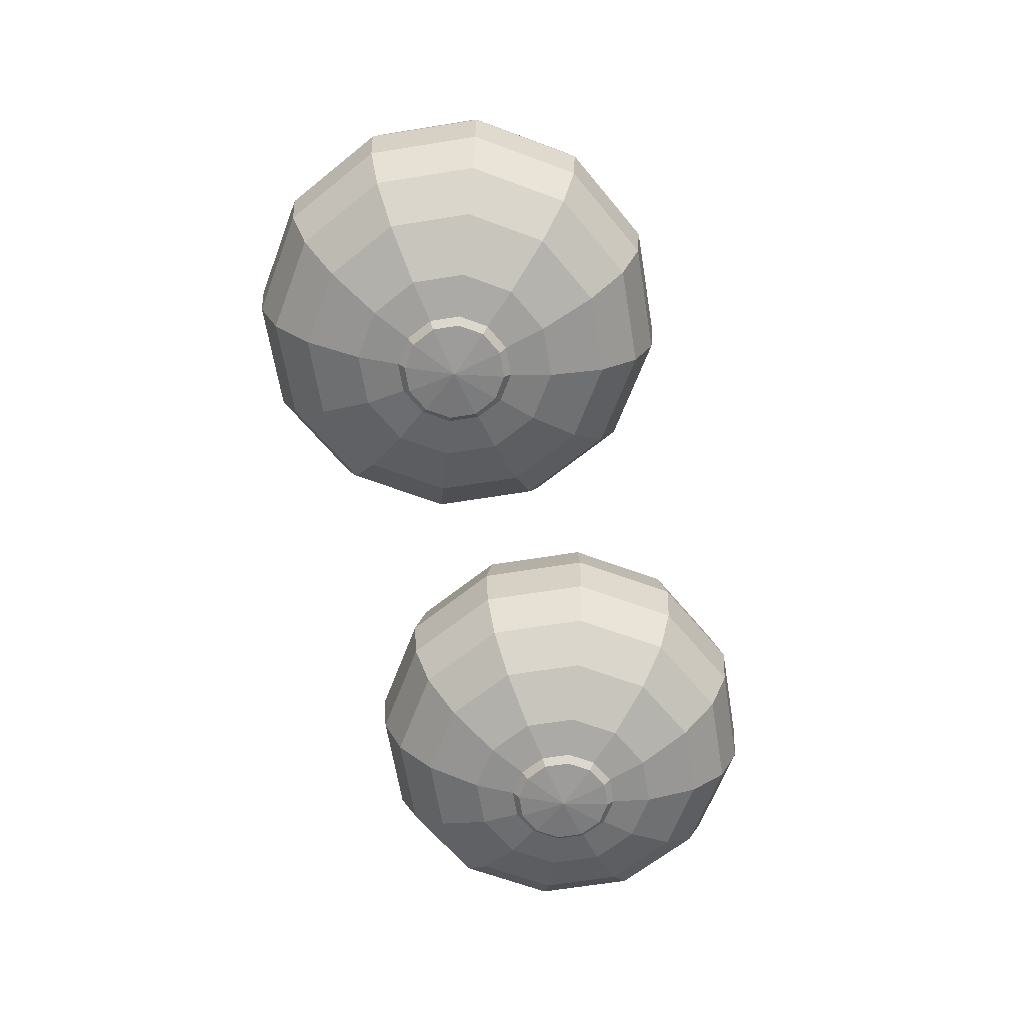
<metadata>
{"format":"obj","ext":"obj","renderer":"f3d","projection":"perspective","resolution":1024,"background":"white","views":[{"elev":-63.6,"azim":114.3,"up":"+Y"}]}
</metadata>
<code>
v 1.435 0.9541 -0.5329
v 1.447 0.9541 -0.5641
v 1.415 1.183 -0.5506
v 1.418 1.183 -0.5587
v 1.398 1.183 -0.5567
v 1.401 1.183 -0.5647
v 1.371 0.9541 -0.5562
v 1.382 0.9541 -0.5874
v 1.392 1.033 -0.5907
v 1.384 1.033 -0.567
v 1.433 1.033 -0.5493
v 1.441 1.033 -0.573
v 1.399 1.135 -0.5796
v 1.394 1.135 -0.565
v 1.424 1.135 -0.5541
v 1.429 1.135 -0.5687
f 15 16 4 3
f 3 4 6 5
f 5 6 13 14
f 16 13 6 4
f 14 15 3 5
f 10 9 8 7
f 7 1 11 10
f 1 2 12 11
f 2 8 9 12
f 14 13 9 10
f 10 11 15 14
f 11 12 16 15
f 12 9 13 16
v 1.419 0.9541 -0.4877
v 1.452 0.9541 -0.4877
v 1.41 1.196 -0.5131
v 1.419 1.196 -0.5131
v 1.41 1.196 -0.5307
v 1.419 1.196 -0.5307
v 1.419 0.9541 -0.5561
v 1.452 0.9541 -0.5561
v 1.459 1.033 -0.5478
v 1.434 1.033 -0.5478
v 1.434 1.033 -0.496
v 1.459 1.033 -0.496
v 1.438 1.144 -0.5379
v 1.422 1.144 -0.5379
v 1.422 1.144 -0.5059
v 1.438 1.144 -0.5059
f 31 32 20 19
f 19 20 22 21
f 21 22 29 30
f 32 29 22 20
f 30 31 19 21
f 26 25 24 23
f 23 17 27 26
f 17 18 28 27
f 18 24 25 28
f 30 29 25 26
f 26 27 31 30
f 27 28 32 31
f 28 25 29 32
v 1.357 0.9541 -0.5394
v 1.328 0.9541 -0.5227
v 1.369 1.217 -0.5171
v 1.362 1.217 -0.5128
v 1.378 1.217 -0.5019
v 1.371 1.217 -0.4976
v 1.391 0.9541 -0.4802
v 1.363 0.9541 -0.4636
v 1.353 1.034 -0.4675
v 1.375 1.034 -0.4802
v 1.349 1.034 -0.525
v 1.327 1.034 -0.5124
v 1.361 1.162 -0.4837
v 1.375 1.162 -0.4916
v 1.359 1.162 -0.5193
v 1.345 1.162 -0.5114
f 47 48 36 35
f 35 36 38 37
f 37 38 45 46
f 48 45 38 36
f 46 47 35 37
f 42 41 40 39
f 39 33 43 42
f 33 34 44 43
f 34 40 41 44
f 46 45 41 42
f 42 43 47 46
f 43 44 48 47
f 44 41 45 48
v 1.398 0.9541 -0.5636
v 1.373 0.9541 -0.5849
v 1.389 1.197 -0.5387
v 1.382 1.197 -0.5442
v 1.377 1.197 -0.5252
v 1.371 1.197 -0.5307
v 1.355 0.9541 -0.5111
v 1.329 0.9541 -0.5325
v 1.33 1.033 -0.5428
v 1.349 1.033 -0.5266
v 1.382 1.033 -0.5663
v 1.363 1.033 -0.5826
v 1.353 1.146 -0.5362
v 1.365 1.146 -0.5261
v 1.386 1.146 -0.5506
v 1.374 1.146 -0.5607
f 63 64 52 51
f 51 52 54 53
f 53 54 61 62
f 64 61 54 52
f 62 63 51 53
f 58 57 56 55
f 55 49 59 58
f 49 50 60 59
f 50 56 57 60
f 62 61 57 58
f 58 59 63 62
f 59 60 64 63
f 60 57 61 64
v 1.605 -0.8075 -0.6429
v 1.516 -0.8075 -0.7314
v 1.395 -0.8075 -0.7638
v 1.274 -0.8075 -0.7314
v 1.185 -0.8075 -0.6429
v 1.153 -0.8075 -0.5219
v 1.185 -0.8075 -0.4009
v 1.274 -0.8075 -0.3124
v 1.395 -0.8075 -0.28
v 1.516 -0.8075 -0.3124
v 1.605 -0.8075 -0.4009
v 1.637 -0.8075 -0.5219
v 1.804 -0.7298 -0.7579
v 1.631 -0.7298 -0.9307
v 1.395 -0.7298 -0.9939
v 1.159 -0.7298 -0.9307
v 0.9862 -0.7298 -0.7579
v 0.9229 -0.7298 -0.5219
v 0.9862 -0.7298 -0.2859
v 1.159 -0.7298 -0.1131
v 1.395 -0.7298 -0.04983
v 1.631 -0.7298 -0.1131
v 1.804 -0.7298 -0.2859
v 1.867 -0.7298 -0.5219
v 2.028 -0.5965 -0.8874
v 1.76 -0.5965 -1.155
v 1.395 -0.5965 -1.253
v 1.03 -0.5965 -1.155
v 0.762 -0.5965 -0.8874
v 0.664 -0.5965 -0.5219
v 0.762 -0.5965 -0.1564
v 1.03 -0.5965 0.1112
v 1.395 -0.5965 0.2091
v 1.76 -0.5965 0.1112
v 2.028 -0.5965 -0.1564
v 2.126 -0.5965 -0.5219
v 2.181 -0.4222 -0.9756
v 1.849 -0.4222 -1.308
v 1.395 -0.4222 -1.429
v 0.9413 -0.4222 -1.308
v 0.6092 -0.4222 -0.9756
v 0.4876 -0.4222 -0.5219
v 0.6092 -0.4222 -0.0682
v 0.9413 -0.4222 0.2639
v 1.395 -0.4222 0.3855
v 1.849 -0.4222 0.2639
v 2.181 -0.4222 -0.0682
v 2.302 -0.4222 -0.5219
v 2.262 -0.2072 -1.023
v 1.896 -0.2072 -1.389
v 1.395 -0.2072 -1.524
v 0.8942 -0.2072 -1.389
v 0.5276 -0.2072 -1.023
v 0.3934 -0.2072 -0.5219
v 0.5276 -0.2072 -0.02107
v 0.8942 -0.2072 0.3455
v 1.395 -0.2072 0.4797
v 1.896 -0.2072 0.3455
v 2.262 -0.2072 -0.02107
v 2.397 -0.2072 -0.5219
v 2.279 0.03479 -1.032
v 1.905 0.03479 -1.406
v 1.395 0.03479 -1.543
v 0.8847 0.03479 -1.406
v 0.5111 0.03479 -1.032
v 0.3744 0.03479 -0.5219
v 0.5111 0.03479 -0.01157
v 0.8847 0.03479 0.362
v 1.395 0.03479 0.4988
v 1.905 0.03479 0.362
v 2.279 0.03479 -0.01157
v 2.416 0.03479 -0.5219
v 2.224 0.2792 -1
v 1.874 0.2792 -1.351
v 1.395 0.2792 -1.479
v 0.9164 0.2792 -1.351
v 0.566 0.2792 -1
v 0.4378 0.2792 -0.5219
v 0.566 0.2792 -0.04329
v 0.9164 0.2792 0.3071
v 1.395 0.2792 0.4353
v 1.874 0.2792 0.3071
v 2.224 0.2792 -0.04329
v 2.352 0.2792 -0.5219
v 2.084 0.4939 -0.9197
v 1.793 0.4939 -1.211
v 1.395 0.4939 -1.318
v 0.9972 0.4939 -1.211
v 0.7059 0.4939 -0.9197
v 0.5993 0.4939 -0.5219
v 0.7059 0.4939 -0.124
v 0.9972 0.4939 0.1672
v 1.395 0.4939 0.2738
v 1.793 0.4939 0.1672
v 2.084 0.4939 -0.124
v 2.191 0.4939 -0.5219
v 1.874 0.6412 -0.7986
v 1.672 0.6412 -1.001
v 1.395 0.6412 -1.075
v 1.118 0.6412 -1.001
v 0.9158 0.6412 -0.7986
v 0.8417 0.6412 -0.5219
v 0.9158 0.6412 -0.2452
v 1.118 0.6412 -0.04267
v 1.395 0.6412 0.03146
v 1.672 0.6412 -0.04267
v 1.874 0.6412 -0.2452
v 1.948 0.6412 -0.5219
v 1.608 0.7027 -0.6451
v 1.518 0.7027 -0.7354
v 1.395 0.7027 -0.7684
v 1.272 0.7027 -0.7354
v 1.182 0.7027 -0.6451
v 1.148 0.7027 -0.5219
v 1.182 0.7027 -0.3986
v 1.272 0.7027 -0.3084
v 1.395 0.7027 -0.2754
v 1.518 0.7027 -0.3084
v 1.608 0.7027 -0.3986
v 1.642 0.7027 -0.5219
v 1.466 0.9581 -0.5627
v 1.436 0.9581 -0.5926
v 1.395 0.9581 -0.6036
v 1.354 0.9581 -0.5926
v 1.324 0.9581 -0.5627
v 1.313 0.9581 -0.5219
v 1.324 0.9581 -0.481
v 1.354 0.9581 -0.4511
v 1.395 0.9581 -0.4402
v 1.436 0.9581 -0.4511
v 1.466 0.9581 -0.481
v 1.477 0.9581 -0.5219
v 1.395 -0.8355 -0.5219
v 1.395 1.01 -0.5219
v 1.395 0.7473 -0.3468
v 1.307 0.7473 -0.3703
v 1.243 0.7473 -0.4344
v 1.22 0.7473 -0.5219
v 1.243 0.7473 -0.6094
v 1.307 0.7473 -0.6735
v 1.395 0.7473 -0.697
v 1.483 0.7473 -0.6735
v 1.547 0.7473 -0.6094
v 1.57 0.7473 -0.5219
v 1.547 0.7473 -0.4344
v 1.483 0.7473 -0.3703
v 1.395 0.8343 -0.3997
v 1.334 0.8343 -0.4161
v 1.289 0.8343 -0.4608
v 1.273 0.8343 -0.5219
v 1.289 0.8343 -0.583
v 1.334 0.8343 -0.6277
v 1.395 0.8343 -0.6441
v 1.456 0.8343 -0.6277
v 1.501 0.8343 -0.583
v 1.517 0.8343 -0.5219
v 1.501 0.8343 -0.4608
v 1.456 0.8343 -0.4161
v 1.633 -0.7725 -0.6595
v 1.67 -0.7725 -0.5219
v 1.633 -0.7725 -0.3843
v 1.533 -0.7725 -0.2835
v 1.395 -0.7725 -0.2466
v 1.257 -0.7725 -0.2835
v 1.157 -0.7725 -0.3843
v 1.12 -0.7725 -0.5219
v 1.157 -0.7725 -0.6595
v 1.257 -0.7725 -0.7603
v 1.395 -0.7725 -0.7971
v 1.533 -0.7725 -0.7603
f 65 66 234 223
f 66 67 233 234
f 67 68 232 233
f 68 69 231 232
f 69 70 230 231
f 70 71 229 230
f 71 72 228 229
f 72 73 227 228
f 73 74 226 227
f 74 75 225 226
f 75 76 224 225
f 76 65 223 224
f 77 78 90 89
f 78 79 91 90
f 79 80 92 91
f 80 81 93 92
f 81 82 94 93
f 82 83 95 94
f 83 84 96 95
f 84 85 97 96
f 85 86 98 97
f 86 87 99 98
f 87 88 100 99
f 88 77 89 100
f 89 90 102 101
f 90 91 103 102
f 91 92 104 103
f 92 93 105 104
f 93 94 106 105
f 94 95 107 106
f 95 96 108 107
f 96 97 109 108
f 97 98 110 109
f 98 99 111 110
f 99 100 112 111
f 100 89 101 112
f 101 102 114 113
f 102 103 115 114
f 103 104 116 115
f 104 105 117 116
f 105 106 118 117
f 106 107 119 118
f 107 108 120 119
f 108 109 121 120
f 109 110 122 121
f 110 111 123 122
f 111 112 124 123
f 112 101 113 124
f 113 114 126 125
f 114 115 127 126
f 115 116 128 127
f 116 117 129 128
f 117 118 130 129
f 118 119 131 130
f 119 120 132 131
f 120 121 133 132
f 121 122 134 133
f 122 123 135 134
f 123 124 136 135
f 124 113 125 136
f 125 126 138 137
f 126 127 139 138
f 127 128 140 139
f 128 129 141 140
f 129 130 142 141
f 130 131 143 142
f 131 132 144 143
f 132 133 145 144
f 133 134 146 145
f 134 135 147 146
f 135 136 148 147
f 136 125 137 148
f 137 138 150 149
f 138 139 151 150
f 139 140 152 151
f 140 141 153 152
f 141 142 154 153
f 142 143 155 154
f 143 144 156 155
f 144 145 157 156
f 145 146 158 157
f 146 147 159 158
f 147 148 160 159
f 148 137 149 160
f 149 150 162 161
f 150 151 163 162
f 151 152 164 163
f 152 153 165 164
f 153 154 166 165
f 154 155 167 166
f 155 156 168 167
f 156 157 169 168
f 157 158 170 169
f 158 159 171 170
f 159 160 172 171
f 160 149 161 172
f 161 162 174 173
f 162 163 175 174
f 163 164 176 175
f 164 165 177 176
f 165 166 178 177
f 166 167 179 178
f 167 168 180 179
f 168 169 181 180
f 169 170 182 181
f 170 171 183 182
f 171 172 184 183
f 172 161 173 184
f 173 174 206 207
f 174 175 205 206
f 175 176 204 205
f 176 177 203 204
f 177 178 202 203
f 178 179 201 202
f 179 180 200 201
f 180 181 199 200
f 181 182 210 199
f 182 183 209 210
f 183 184 208 209
f 184 173 207 208
f 66 65 197
f 67 66 197
f 68 67 197
f 69 68 197
f 70 69 197
f 71 70 197
f 72 71 197
f 73 72 197
f 74 73 197
f 75 74 197
f 76 75 197
f 65 76 197
f 185 186 198
f 186 187 198
f 187 188 198
f 188 189 198
f 189 190 198
f 190 191 198
f 191 192 198
f 192 193 198
f 193 194 198
f 194 195 198
f 195 196 198
f 196 185 198
f 200 199 211 212
f 201 200 212 213
f 202 201 213 214
f 203 202 214 215
f 204 203 215 216
f 205 204 216 217
f 206 205 217 218
f 207 206 218 219
f 208 207 219 220
f 209 208 220 221
f 210 209 221 222
f 199 210 222 211
f 212 211 193 192
f 213 212 192 191
f 214 213 191 190
f 215 214 190 189
f 216 215 189 188
f 217 216 188 187
f 218 217 187 186
f 219 218 186 185
f 220 219 185 196
f 221 220 196 195
f 222 221 195 194
f 211 222 194 193
f 224 223 77 88
f 225 224 88 87
f 226 225 87 86
f 227 226 86 85
f 228 227 85 84
f 229 228 84 83
f 230 229 83 82
f 231 230 82 81
f 232 231 81 80
f 233 232 80 79
f 234 233 79 78
f 223 234 78 77
v 1.366 0.9541 -0.4922
v 1.371 0.9541 -0.4595
v 1.392 1.183 -0.4871
v 1.394 1.183 -0.4786
v 1.41 1.183 -0.4902
v 1.411 1.183 -0.4817
v 1.433 0.9541 -0.5042
v 1.439 0.9541 -0.4715
v 1.432 1.033 -0.4636
v 1.427 1.033 -0.4884
v 1.376 1.033 -0.4793
v 1.381 1.033 -0.4545
v 1.421 1.135 -0.4699
v 1.418 1.135 -0.4852
v 1.386 1.135 -0.4796
v 1.389 1.135 -0.4643
f 249 250 238 237
f 237 238 240 239
f 239 240 247 248
f 250 247 240 238
f 248 249 237 239
f 244 243 242 241
f 241 235 245 244
f 235 236 246 245
f 236 242 243 246
f 248 247 243 244
f 244 245 249 248
f 245 246 250 249
f 246 243 247 250
v -1.077 0.9541 -0.01097
v -1.065 0.9541 -0.04219
v -1.097 1.183 -0.02876
v -1.094 1.183 -0.03682
v -1.114 1.183 -0.03479
v -1.111 1.183 -0.04285
v -1.141 0.9541 -0.03433
v -1.129 0.9541 -0.06555
v -1.12 1.033 -0.06883
v -1.128 1.033 -0.04515
v -1.079 1.033 -0.02744
v -1.071 1.033 -0.05112
v -1.113 1.135 -0.05776
v -1.118 1.135 -0.04316
v -1.088 1.135 -0.03224
v -1.083 1.135 -0.04684
f 265 266 254 253
f 253 254 256 255
f 255 256 263 264
f 266 263 256 254
f 264 265 253 255
f 260 259 258 257
f 257 251 261 260
f 251 252 262 261
f 252 258 259 262
f 264 263 259 260
f 260 261 265 264
f 261 262 266 265
f 262 259 263 266
v -1.093 0.9541 0.0342
v -1.06 0.9541 0.0342
v -1.102 1.196 0.008825
v -1.093 1.196 0.008825
v -1.102 1.196 -0.008825
v -1.093 1.196 -0.008825
v -1.093 0.9541 -0.0342
v -1.06 0.9541 -0.0342
v -1.053 1.033 -0.02593
v -1.078 1.033 -0.02593
v -1.078 1.033 0.02593
v -1.053 1.033 0.02593
v -1.074 1.144 -0.01599
v -1.09 1.144 -0.01599
v -1.09 1.144 0.01599
v -1.074 1.144 0.01599
f 281 282 270 269
f 269 270 272 271
f 271 272 279 280
f 282 279 272 270
f 280 281 269 271
f 276 275 274 273
f 273 267 277 276
f 267 268 278 277
f 268 274 275 278
f 280 279 275 276
f 276 277 281 280
f 277 278 282 281
f 278 275 279 282
v -1.155 0.9541 -0.0175
v -1.184 0.9541 -0.000846
v -1.143 1.217 0.004742
v -1.15 1.217 0.00904
v -1.134 1.217 0.02001
v -1.141 1.217 0.02431
v -1.121 0.9541 0.04167
v -1.149 0.9541 0.05832
v -1.159 1.034 0.05436
v -1.137 1.034 0.04172
v -1.163 1.034 -0.003152
v -1.185 1.034 0.009493
v -1.151 1.162 0.03815
v -1.137 1.162 0.0303
v -1.153 1.162 0.002621
v -1.167 1.162 0.01047
f 297 298 286 285
f 285 286 288 287
f 287 288 295 296
f 298 295 288 286
f 296 297 285 287
f 292 291 290 289
f 289 283 293 292
f 283 284 294 293
f 284 290 291 294
f 296 295 291 292
f 292 293 297 296
f 293 294 298 297
f 294 291 295 298
v -1.113 0.9541 -0.04169
v -1.139 0.9541 -0.06301
v -1.123 1.197 -0.01682
v -1.13 1.197 -0.02233
v -1.135 1.197 -0.003291
v -1.141 1.197 -0.008794
v -1.157 0.9541 0.01075
v -1.183 0.9541 -0.01057
v -1.182 1.033 -0.02091
v -1.163 1.033 -0.004697
v -1.13 1.033 -0.04446
v -1.149 1.033 -0.06067
v -1.159 1.146 -0.01431
v -1.147 1.146 -0.004184
v -1.126 1.146 -0.02871
v -1.138 1.146 -0.03884
f 313 314 302 301
f 301 302 304 303
f 303 304 311 312
f 314 311 304 302
f 312 313 301 303
f 308 307 306 305
f 305 299 309 308
f 299 300 310 309
f 300 306 307 310
f 312 311 307 308
f 308 309 313 312
f 309 310 314 313
f 310 307 311 314
v -0.9074 -0.8075 -0.121
v -0.996 -0.8075 -0.2095
v -1.117 -0.8075 -0.2419
v -1.238 -0.8075 -0.2095
v -1.326 -0.8075 -0.121
v -1.359 -0.8075 0
v -1.326 -0.8075 0.121
v -1.238 -0.8075 0.2095
v -1.117 -0.8075 0.2419
v -0.996 -0.8075 0.2095
v -0.9074 -0.8075 0.121
v -0.875 -0.8075 0
v -0.7081 -0.7298 -0.236
v -0.8809 -0.7298 -0.4088
v -1.117 -0.7298 -0.4721
v -1.353 -0.7298 -0.4088
v -1.526 -0.7298 -0.236
v -1.589 -0.7298 0
v -1.526 -0.7298 0.236
v -1.353 -0.7298 0.4088
v -1.117 -0.7298 0.4721
v -0.8809 -0.7298 0.4088
v -0.7081 -0.7298 0.236
v -0.6449 -0.7298 0
v -0.4839 -0.5965 -0.3655
v -0.7514 -0.5965 -0.633
v -1.117 -0.5965 -0.731
v -1.482 -0.5965 -0.633
v -1.75 -0.5965 -0.3655
v -1.848 -0.5965 0
v -1.75 -0.5965 0.3655
v -1.482 -0.5965 0.633
v -1.117 -0.5965 0.731
v -0.7514 -0.5965 0.633
v -0.4839 -0.5965 0.3655
v -0.386 -0.5965 0
v -0.3311 -0.4222 -0.4537
v -0.6632 -0.4222 -0.7858
v -1.117 -0.4222 -0.9074
v -1.571 -0.4222 -0.7858
v -1.903 -0.4222 -0.4537
v -2.024 -0.4222 0
v -1.903 -0.4222 0.4537
v -1.571 -0.4222 0.7858
v -1.117 -0.4222 0.9074
v -0.6632 -0.4222 0.7858
v -0.3311 -0.4222 0.4537
v -0.2096 -0.4222 0
v -0.2495 -0.2072 -0.5008
v -0.6161 -0.2072 -0.8674
v -1.117 -0.2072 -1.002
v -1.618 -0.2072 -0.8674
v -1.984 -0.2072 -0.5008
v -2.119 -0.2072 0
v -1.984 -0.2072 0.5008
v -1.618 -0.2072 0.8674
v -1.117 -0.2072 1.002
v -0.6161 -0.2072 0.8674
v -0.2495 -0.2072 0.5008
v -0.1153 -0.2072 0
v -0.233 0.03479 -0.5103
v -0.6066 0.03479 -0.8839
v -1.117 0.03479 -1.021
v -1.627 0.03479 -0.8839
v -2.001 0.03479 -0.5103
v -2.138 0.03479 0
v -2.001 0.03479 0.5103
v -1.627 0.03479 0.8839
v -1.117 0.03479 1.021
v -0.6066 0.03479 0.8839
v -0.233 0.03479 0.5103
v -0.09628 0.03479 0
v -0.288 0.2792 -0.4786
v -0.6383 0.2792 -0.829
v -1.117 0.2792 -0.9572
v -1.596 0.2792 -0.829
v -1.946 0.2792 -0.4786
v -2.074 0.2792 0
v -1.946 0.2792 0.4786
v -1.596 0.2792 0.829
v -1.117 0.2792 0.9572
v -0.6383 0.2792 0.829
v -0.288 0.2792 0.4786
v -0.1597 0.2792 0
v -0.4278 0.4939 -0.3978
v -0.7191 0.4939 -0.6891
v -1.117 0.4939 -0.7957
v -1.515 0.4939 -0.6891
v -1.806 0.4939 -0.3978
v -1.913 0.4939 0
v -1.806 0.4939 0.3978
v -1.515 0.4939 0.6891
v -1.117 0.4939 0.7957
v -0.7191 0.4939 0.6891
v -0.4278 0.4939 0.3978
v -0.3212 0.4939 0
v -0.6377 0.6412 -0.2767
v -0.8403 0.6412 -0.4792
v -1.117 0.6412 -0.5534
v -1.394 0.6412 -0.4792
v -1.596 0.6412 -0.2767
v -1.67 0.6412 0
v -1.596 0.6412 0.2767
v -1.394 0.6412 0.4792
v -1.117 0.6412 0.5534
v -0.8403 0.6412 0.4792
v -0.6377 0.6412 0.2767
v -0.5636 0.6412 0
v -0.9034 0.7027 -0.1233
v -0.9937 0.7027 -0.2135
v -1.117 0.7027 -0.2465
v -1.24 0.7027 -0.2135
v -1.33 0.7027 -0.1233
v -1.363 0.7027 0
v -1.33 0.7027 0.1233
v -1.24 0.7027 0.2135
v -1.117 0.7027 0.2465
v -0.9937 0.7027 0.2135
v -0.9034 0.7027 0.1233
v -0.8704 0.7027 0
v -1.046 0.9581 -0.04084
v -1.076 0.9581 -0.07075
v -1.117 0.9581 -0.08169
v -1.158 0.9581 -0.07075
v -1.188 0.9581 -0.04084
v -1.199 0.9581 0
v -1.188 0.9581 0.04084
v -1.158 0.9581 0.07075
v -1.117 0.9581 0.08169
v -1.076 0.9581 0.07075
v -1.046 0.9581 0.04084
v -1.035 0.9581 0
v -1.117 -0.8355 0
v -1.117 1.01 0
v -1.117 0.7473 0.1751
v -1.204 0.7473 0.1516
v -1.269 0.7473 0.08754
v -1.292 0.7473 0
v -1.269 0.7473 -0.08754
v -1.204 0.7473 -0.1516
v -1.117 0.7473 -0.1751
v -1.029 0.7473 -0.1516
v -0.9653 0.7473 -0.08754
v -0.9419 0.7473 0
v -0.9653 0.7473 0.08754
v -1.029 0.7473 0.1516
v -1.117 0.8343 0.1222
v -1.178 0.8343 0.1058
v -1.223 0.8343 0.0611
v -1.239 0.8343 0
v -1.223 0.8343 -0.0611
v -1.178 0.8343 -0.1058
v -1.117 0.8343 -0.1222
v -1.056 0.8343 -0.1058
v -1.011 0.8343 -0.0611
v -0.9947 0.8343 0
v -1.011 0.8343 0.0611
v -1.056 0.8343 0.1058
v -0.8786 -0.7725 -0.1376
v -0.8417 -0.7725 0
v -0.8786 -0.7725 0.1376
v -0.9793 -0.7725 0.2384
v -1.117 -0.7725 0.2753
v -1.255 -0.7725 0.2384
v -1.355 -0.7725 0.1376
v -1.392 -0.7725 0
v -1.355 -0.7725 -0.1376
v -1.255 -0.7725 -0.2384
v -1.117 -0.7725 -0.2753
v -0.9793 -0.7725 -0.2384
f 315 316 484 473
f 316 317 483 484
f 317 318 482 483
f 318 319 481 482
f 319 320 480 481
f 320 321 479 480
f 321 322 478 479
f 322 323 477 478
f 323 324 476 477
f 324 325 475 476
f 325 326 474 475
f 326 315 473 474
f 327 328 340 339
f 328 329 341 340
f 329 330 342 341
f 330 331 343 342
f 331 332 344 343
f 332 333 345 344
f 333 334 346 345
f 334 335 347 346
f 335 336 348 347
f 336 337 349 348
f 337 338 350 349
f 338 327 339 350
f 339 340 352 351
f 340 341 353 352
f 341 342 354 353
f 342 343 355 354
f 343 344 356 355
f 344 345 357 356
f 345 346 358 357
f 346 347 359 358
f 347 348 360 359
f 348 349 361 360
f 349 350 362 361
f 350 339 351 362
f 351 352 364 363
f 352 353 365 364
f 353 354 366 365
f 354 355 367 366
f 355 356 368 367
f 356 357 369 368
f 357 358 370 369
f 358 359 371 370
f 359 360 372 371
f 360 361 373 372
f 361 362 374 373
f 362 351 363 374
f 363 364 376 375
f 364 365 377 376
f 365 366 378 377
f 366 367 379 378
f 367 368 380 379
f 368 369 381 380
f 369 370 382 381
f 370 371 383 382
f 371 372 384 383
f 372 373 385 384
f 373 374 386 385
f 374 363 375 386
f 375 376 388 387
f 376 377 389 388
f 377 378 390 389
f 378 379 391 390
f 379 380 392 391
f 380 381 393 392
f 381 382 394 393
f 382 383 395 394
f 383 384 396 395
f 384 385 397 396
f 385 386 398 397
f 386 375 387 398
f 387 388 400 399
f 388 389 401 400
f 389 390 402 401
f 390 391 403 402
f 391 392 404 403
f 392 393 405 404
f 393 394 406 405
f 394 395 407 406
f 395 396 408 407
f 396 397 409 408
f 397 398 410 409
f 398 387 399 410
f 399 400 412 411
f 400 401 413 412
f 401 402 414 413
f 402 403 415 414
f 403 404 416 415
f 404 405 417 416
f 405 406 418 417
f 406 407 419 418
f 407 408 420 419
f 408 409 421 420
f 409 410 422 421
f 410 399 411 422
f 411 412 424 423
f 412 413 425 424
f 413 414 426 425
f 414 415 427 426
f 415 416 428 427
f 416 417 429 428
f 417 418 430 429
f 418 419 431 430
f 419 420 432 431
f 420 421 433 432
f 421 422 434 433
f 422 411 423 434
f 423 424 456 457
f 424 425 455 456
f 425 426 454 455
f 426 427 453 454
f 427 428 452 453
f 428 429 451 452
f 429 430 450 451
f 430 431 449 450
f 431 432 460 449
f 432 433 459 460
f 433 434 458 459
f 434 423 457 458
f 316 315 447
f 317 316 447
f 318 317 447
f 319 318 447
f 320 319 447
f 321 320 447
f 322 321 447
f 323 322 447
f 324 323 447
f 325 324 447
f 326 325 447
f 315 326 447
f 435 436 448
f 436 437 448
f 437 438 448
f 438 439 448
f 439 440 448
f 440 441 448
f 441 442 448
f 442 443 448
f 443 444 448
f 444 445 448
f 445 446 448
f 446 435 448
f 450 449 461 462
f 451 450 462 463
f 452 451 463 464
f 453 452 464 465
f 454 453 465 466
f 455 454 466 467
f 456 455 467 468
f 457 456 468 469
f 458 457 469 470
f 459 458 470 471
f 460 459 471 472
f 449 460 472 461
f 462 461 443 442
f 463 462 442 441
f 464 463 441 440
f 465 464 440 439
f 466 465 439 438
f 467 466 438 437
f 468 467 437 436
f 469 468 436 435
f 470 469 435 446
f 471 470 446 445
f 472 471 445 444
f 461 472 444 443
f 474 473 327 338
f 475 474 338 337
f 476 475 337 336
f 477 476 336 335
f 478 477 335 334
f 479 478 334 333
f 480 479 333 332
f 481 480 332 331
f 482 481 331 330
f 483 482 330 329
f 484 483 329 328
f 473 484 328 327
v -1.146 0.9541 0.02974
v -1.141 0.9541 0.06243
v -1.12 1.183 0.03483
v -1.118 1.183 0.04327
v -1.102 1.183 0.03173
v -1.101 1.183 0.04017
v -1.079 0.9541 0.01771
v -1.073 0.9541 0.05041
v -1.08 1.033 0.05825
v -1.085 1.033 0.03346
v -1.136 1.033 0.04258
v -1.131 1.033 0.06737
v -1.091 1.135 0.05196
v -1.094 1.135 0.03667
v -1.126 1.135 0.0423
v -1.123 1.135 0.05759
f 499 500 488 487
f 487 488 490 489
f 489 490 497 498
f 500 497 490 488
f 498 499 487 489
f 494 493 492 491
f 491 485 495 494
f 485 486 496 495
f 486 492 493 496
f 498 497 493 494
f 494 495 499 498
f 495 496 500 499
f 496 493 497 500

</code>
